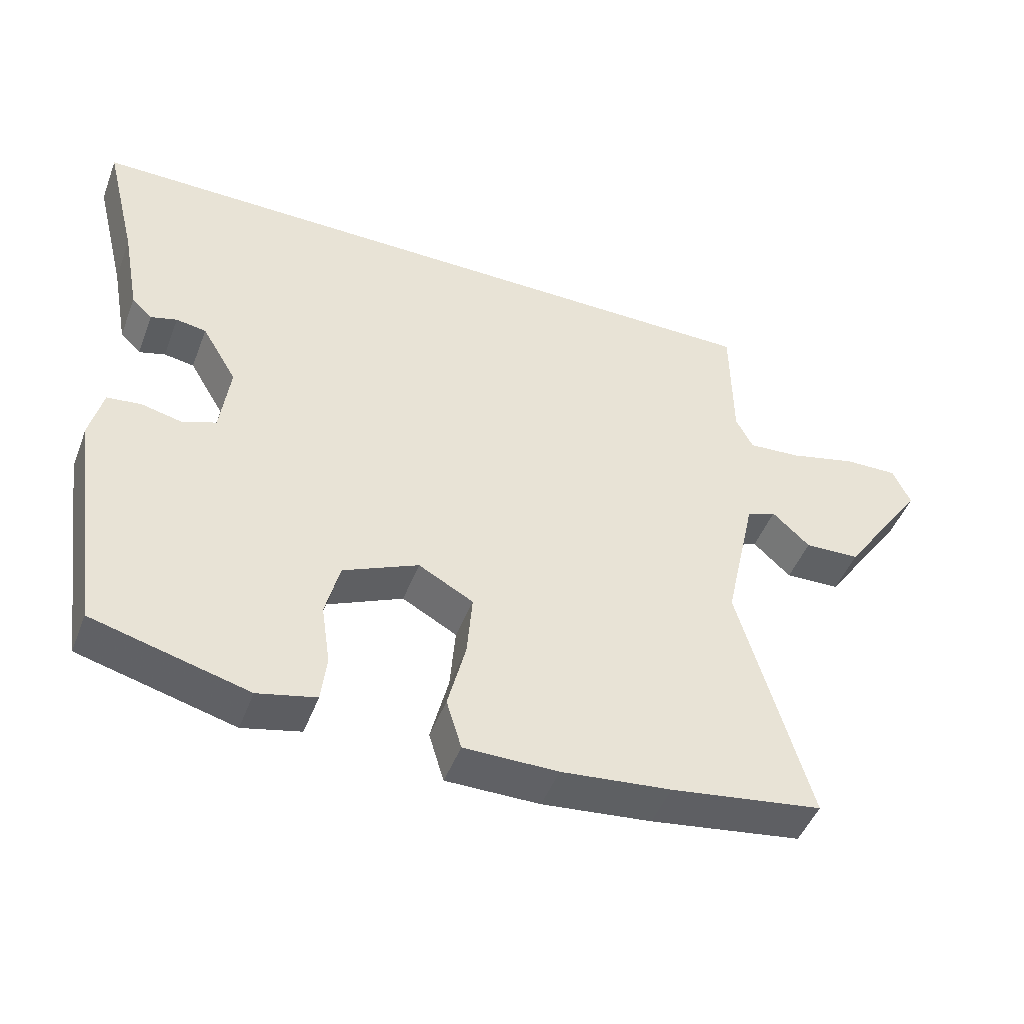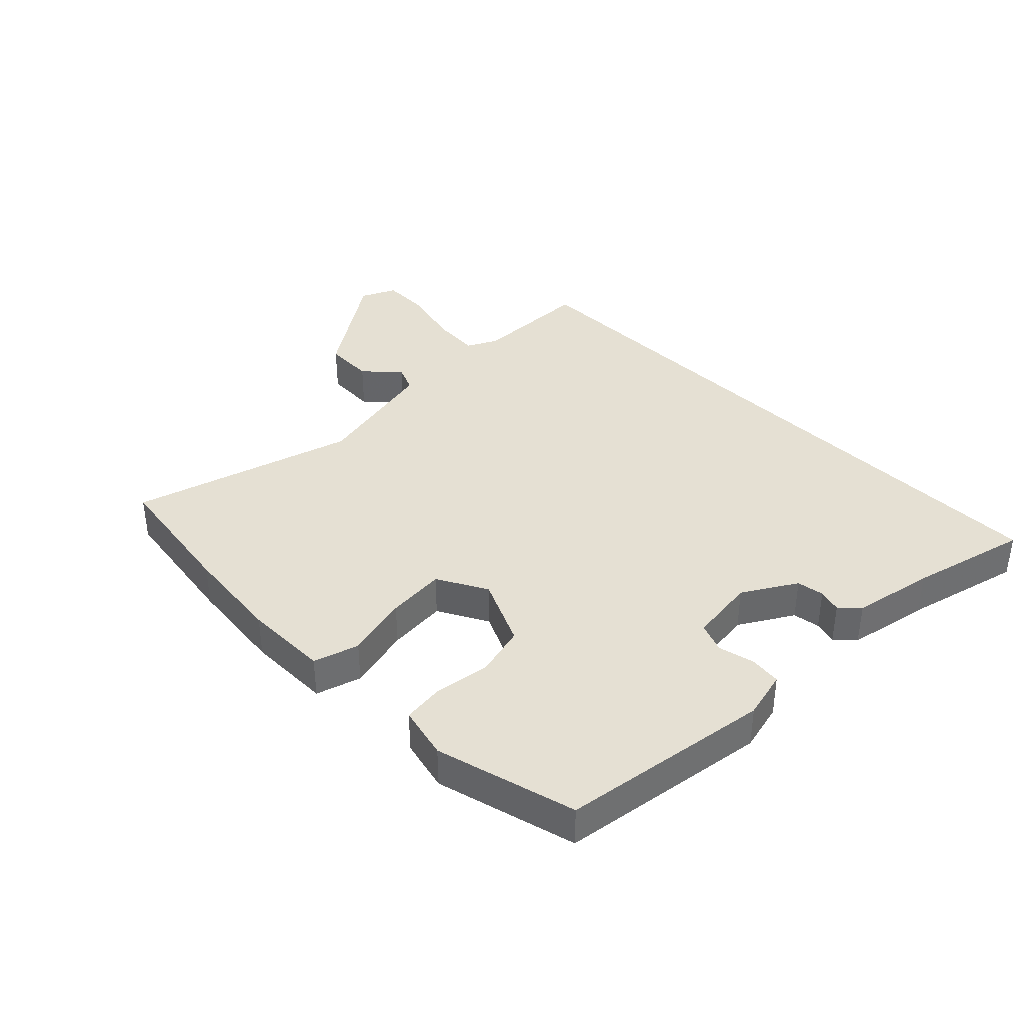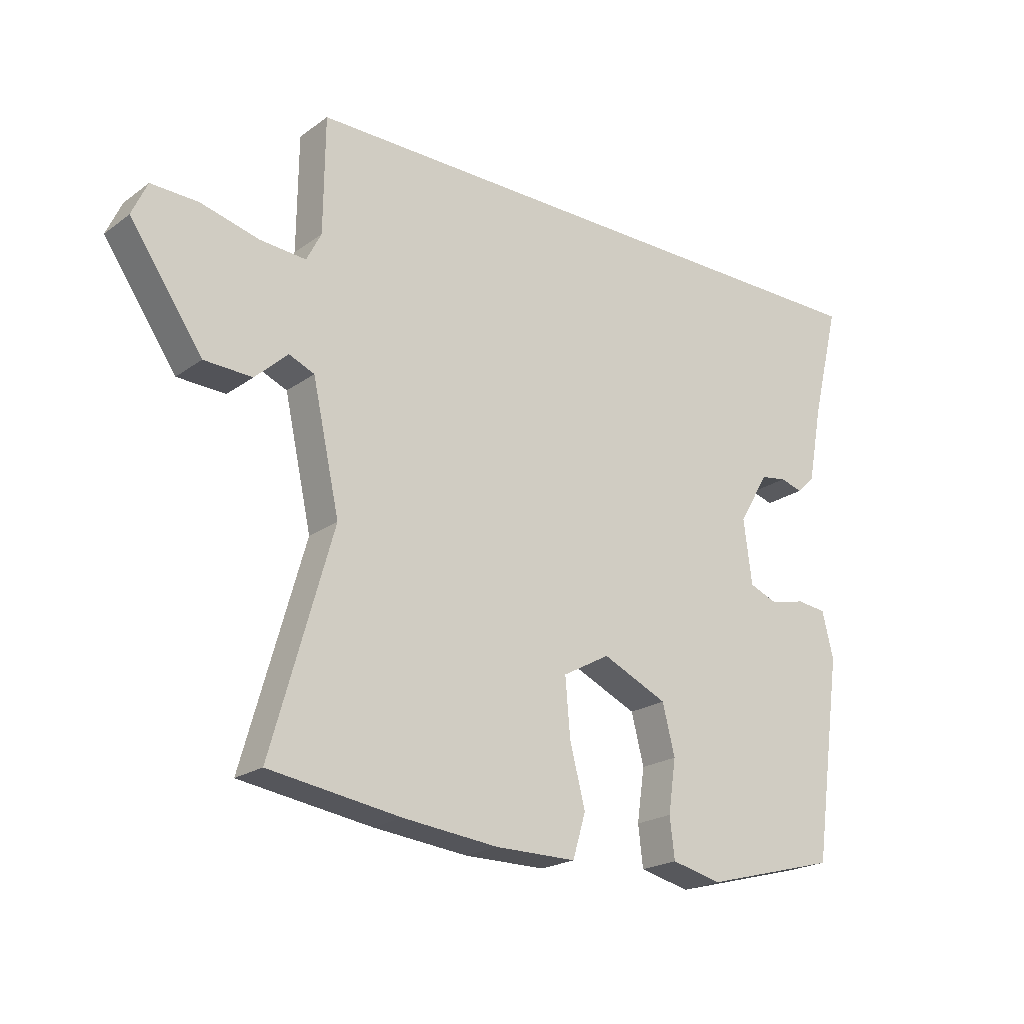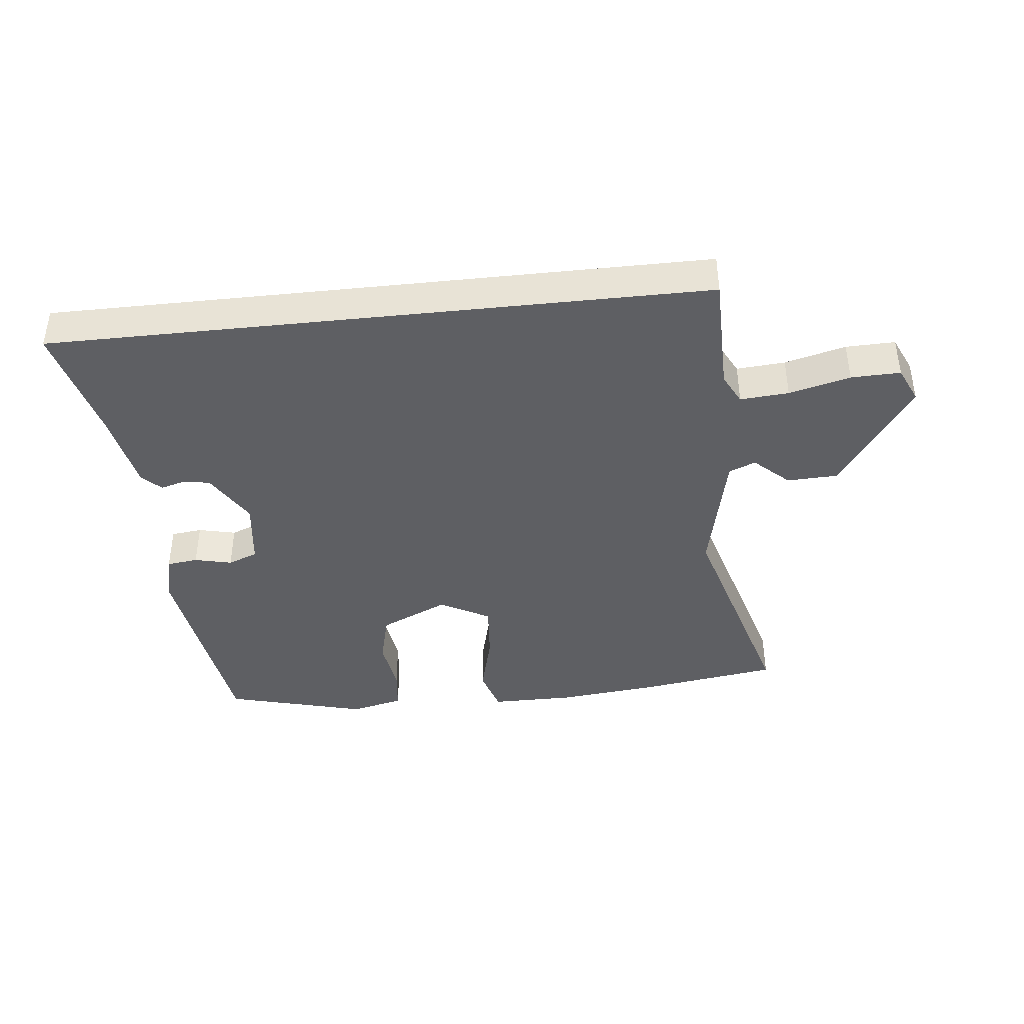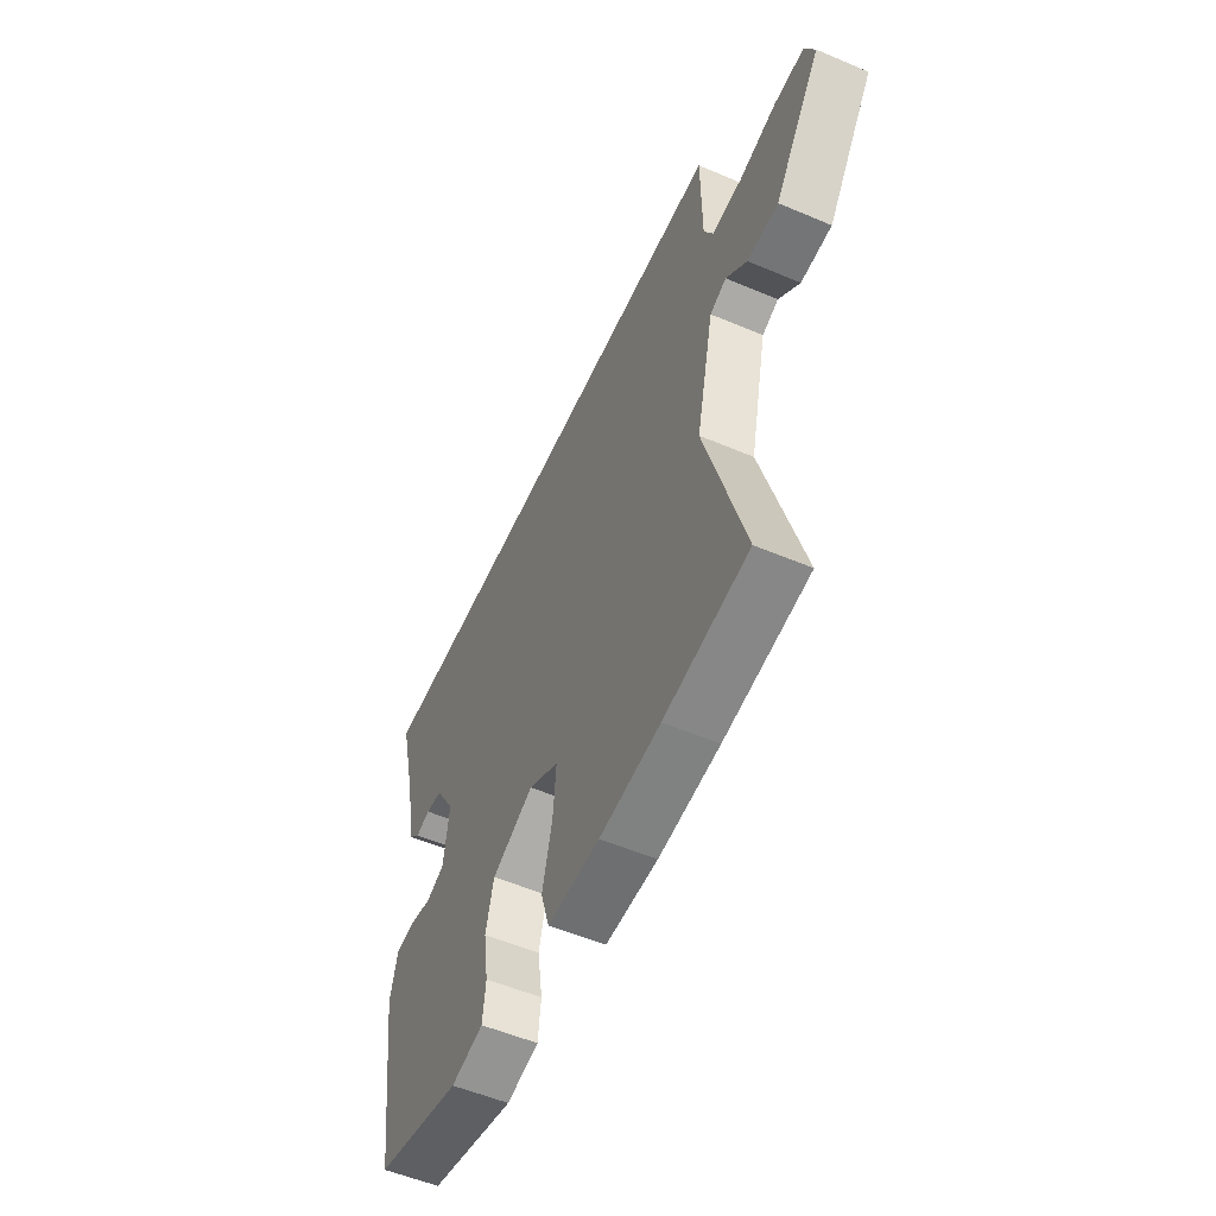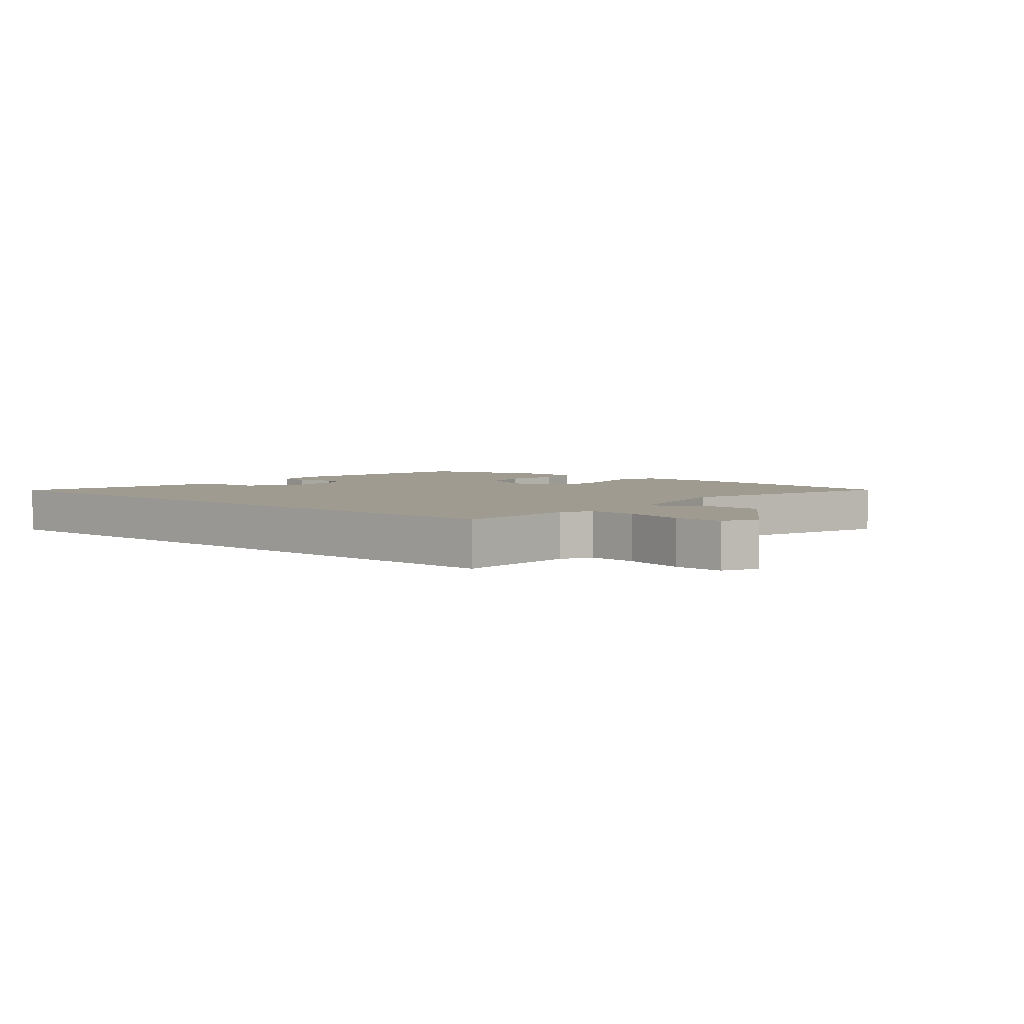
<metadata>
{"format":"obj","ext":"obj","renderer":"f3d","projection":"perspective","resolution":1024,"background":"white","views":[{"elev":-47.4,"azim":-20.5,"up":"+Z"},{"elev":38.1,"azim":-134.6,"up":"+Y"},{"elev":-21.2,"azim":141.5,"up":"+Z"},{"elev":-41.0,"azim":6.2,"up":"+Y"},{"elev":-54.5,"azim":65.8,"up":"+Z"},{"elev":4.1,"azim":40.9,"up":"+Y"}]}
</metadata>
<code>
v 0.599 0.07 -0.485
v 0.377 0.07 -0.518
v 0.217 0.07 -0.535
v 0.08 0.07 -0.535
v 0.058 0.07 -0.462
v 0.084 0.07 -0.359
v 0.092 0.07 -0.264
v 0.012 0.07 -0.22
v -0.098 0.07 -0.27
v -0.119 0.07 -0.353
v -0.106 0.07 -0.442
v -0.114 0.07 -0.51
v -0.199 0.07 -0.53
v -0.426 0.07 -0.47
v -0.474 0.07 -0.13
v -0.455 0.07 -0.052
v -0.405 0.07 -0.046
v -0.345 0.07 -0.06
v -0.297 0.07 -0.041
v -0.283 0.07 0.067
v -0.334 0.07 0.153
v -0.378 0.07 0.16
v -0.416 0.07 0.149
v -0.446 0.07 0.178
v -0.471 0.07 0.31
v -0.518 0.07 0.5
v 0.536 0.07 0.5
v 0.538 0.07 0.307
v 0.563 0.07 0.258
v 0.641 0.07 0.264
v 0.739 0.07 0.289
v 0.818 0.07 0.291
v 0.844 0.07 0.234
v 0.721 0.07 0.056
v 0.64 0.07 0.053
v 0.585 0.07 0.104
v 0.542 0.07 0.086
v 0.496 0.07 -0.123
v 0.599 0 -0.485
v 0.377 0 -0.518
v 0.217 0 -0.535
v 0.08 0 -0.535
v 0.058 0 -0.462
v 0.084 0 -0.359
v 0.092 0 -0.264
v 0.012 0 -0.22
v -0.098 0 -0.27
v -0.119 0 -0.353
v -0.106 0 -0.442
v -0.114 0 -0.51
v -0.199 0 -0.53
v -0.426 0 -0.47
v -0.474 0 -0.13
v -0.455 0 -0.052
v -0.405 0 -0.046
v -0.345 0 -0.06
v -0.297 0 -0.041
v -0.283 0 0.067
v -0.334 0 0.153
v -0.378 0 0.16
v -0.416 0 0.149
v -0.446 0 0.178
v -0.471 0 0.31
v -0.518 0 0.5
v 0.536 0 0.5
v 0.538 0 0.307
v 0.563 0 0.258
v 0.641 0 0.264
v 0.739 0 0.289
v 0.818 0 0.291
v 0.844 0 0.234
v 0.721 0 0.056
v 0.64 0 0.053
v 0.585 0 0.104
v 0.542 0 0.086
v 0.496 0 -0.123
f 34 35 36
f 33 34 36
f 32 33 36
f 31 32 36
f 30 31 36
f 29 30 36 37
f 28 29 37 38
f 27 28 38
f 26 27 38
f 25 26 38
f 22 23 24 25
f 21 22 25
f 16 17 18
f 15 16 18
f 14 15 18
f 13 14 18
f 12 13 18
f 11 12 18
f 10 11 18
f 9 10 18 19
f 8 9 19 20
f 4 5 6
f 3 4 6
f 2 3 6
f 1 2 6
f 38 1 6
f 38 6 7
f 38 7 8
f 25 38 8
f 21 25 8
f 8 20 21
f 74 73 72
f 74 72 71
f 74 71 70
f 74 70 69
f 74 69 68
f 75 74 68 67
f 76 75 67 66
f 76 66 65
f 76 65 64
f 76 64 63
f 63 62 61 60
f 63 60 59
f 56 55 54
f 56 54 53
f 56 53 52
f 56 52 51
f 56 51 50
f 56 50 49
f 56 49 48
f 57 56 48 47
f 58 57 47 46
f 44 43 42
f 44 42 41
f 44 41 40
f 44 40 39
f 44 39 76
f 45 44 76
f 46 45 76
f 46 76 63
f 46 63 59
f 59 58 46
f 1 39 40 2
f 2 40 41 3
f 3 41 42 4
f 4 42 43 5
f 5 43 44 6
f 6 44 45 7
f 7 45 46 8
f 8 46 47 9
f 9 47 48 10
f 10 48 49 11
f 11 49 50 12
f 12 50 51 13
f 13 51 52 14
f 14 52 53 15
f 15 53 54 16
f 16 54 55 17
f 17 55 56 18
f 18 56 57 19
f 19 57 58 20
f 20 58 59 21
f 21 59 60 22
f 22 60 61 23
f 23 61 62 24
f 24 62 63 25
f 25 63 64 26
f 26 64 65 27
f 27 65 66 28
f 28 66 67 29
f 29 67 68 30
f 30 68 69 31
f 31 69 70 32
f 32 70 71 33
f 33 71 72 34
f 34 72 73 35
f 35 73 74 36
f 36 74 75 37
f 37 75 76 38
f 38 76 39 1

</code>
